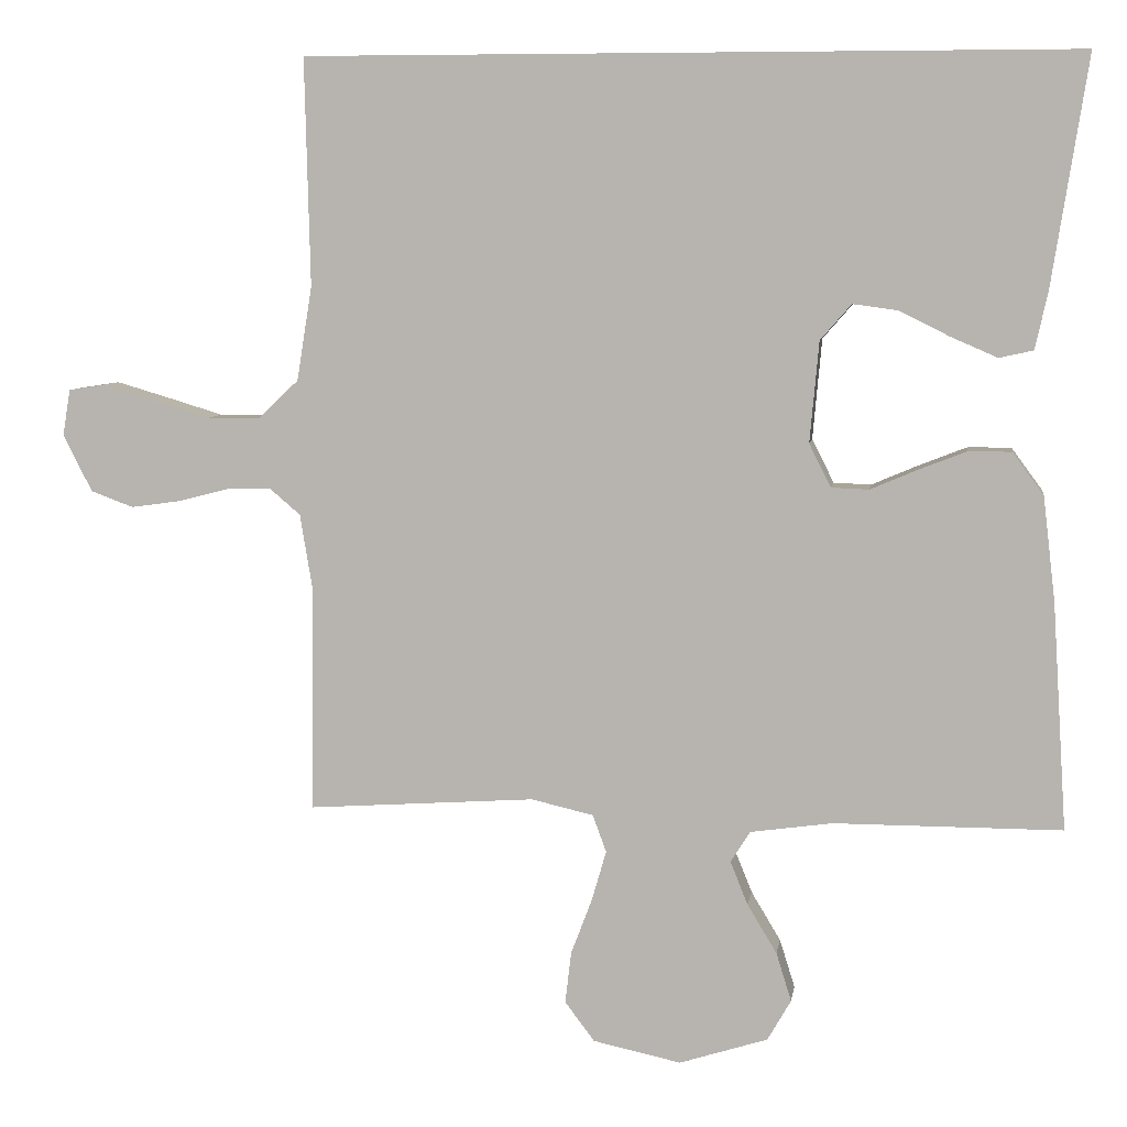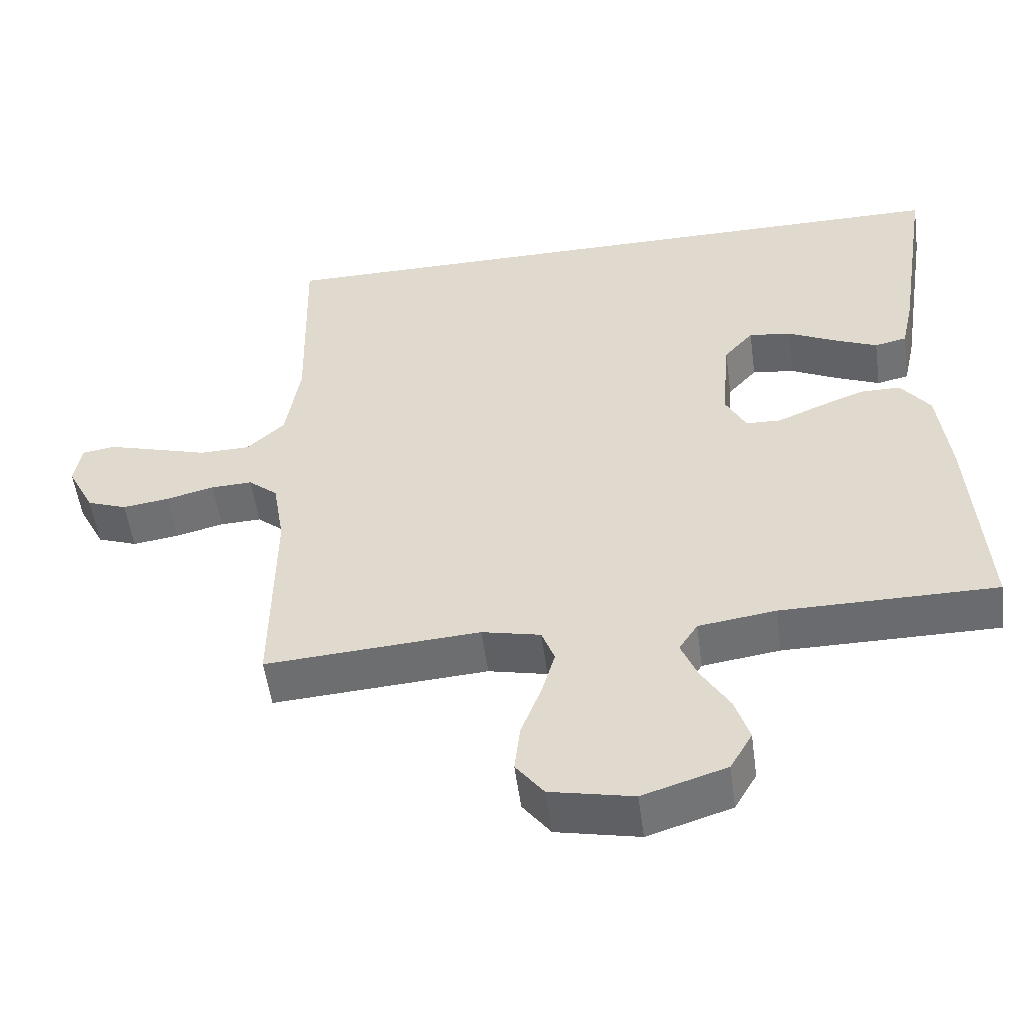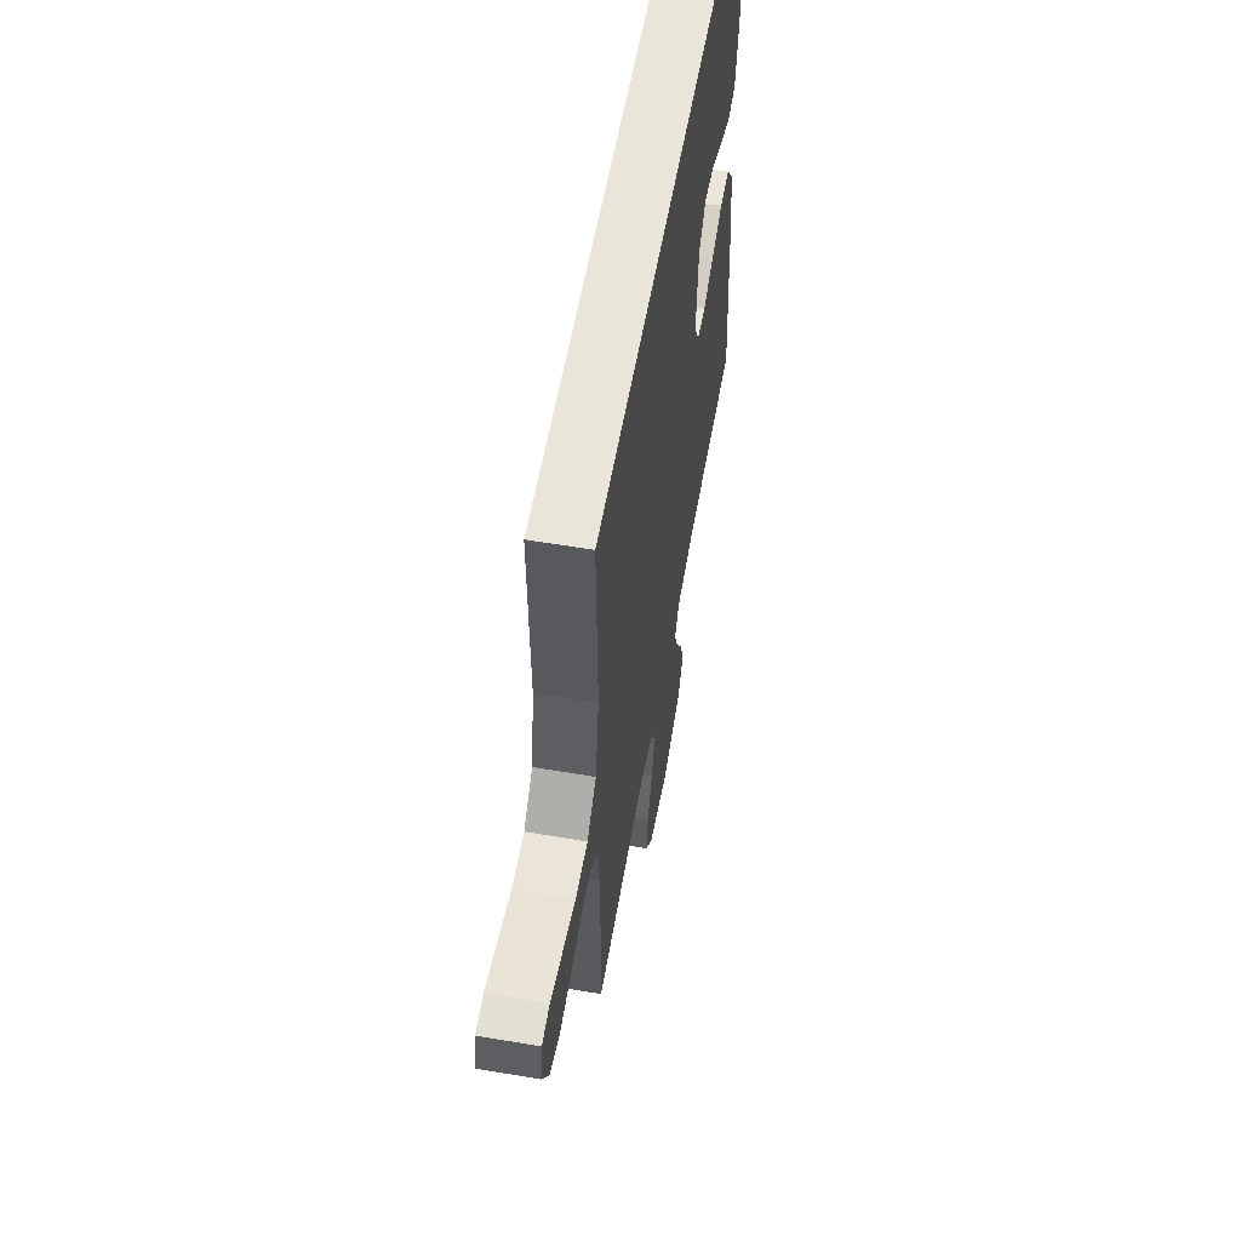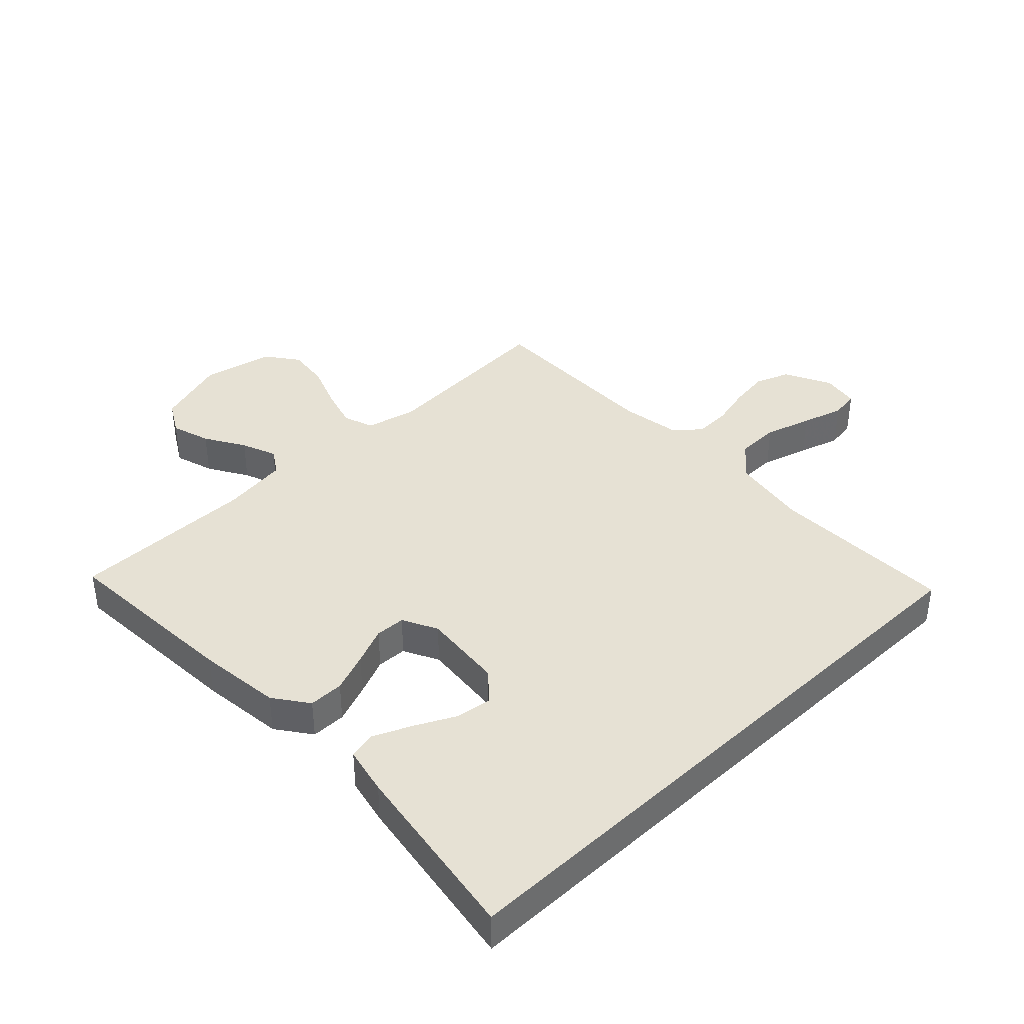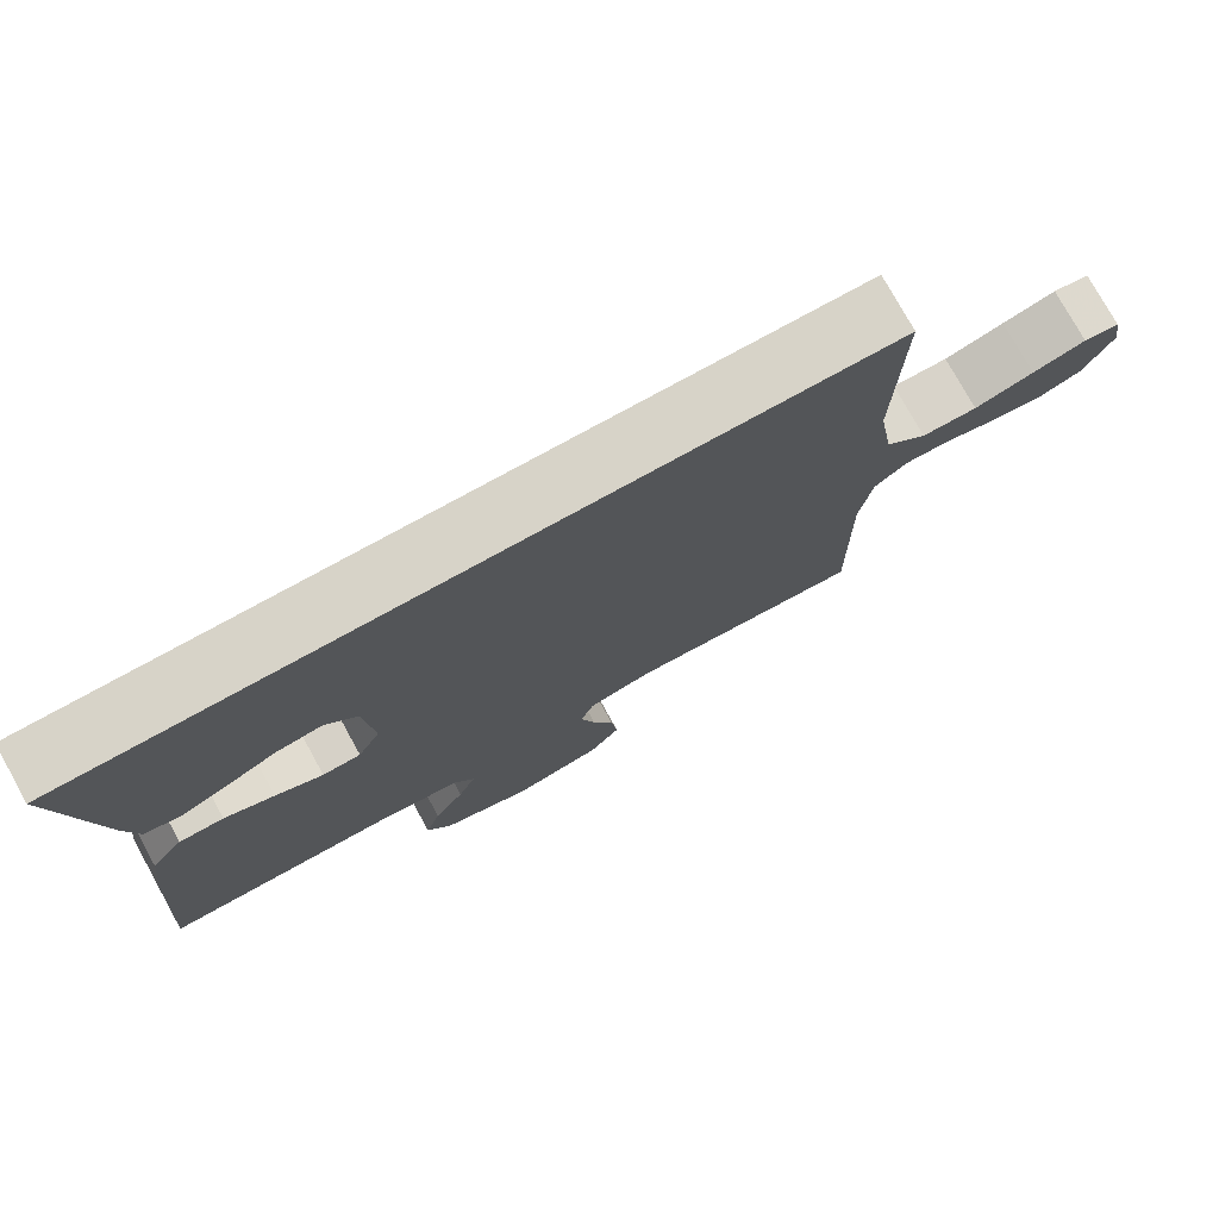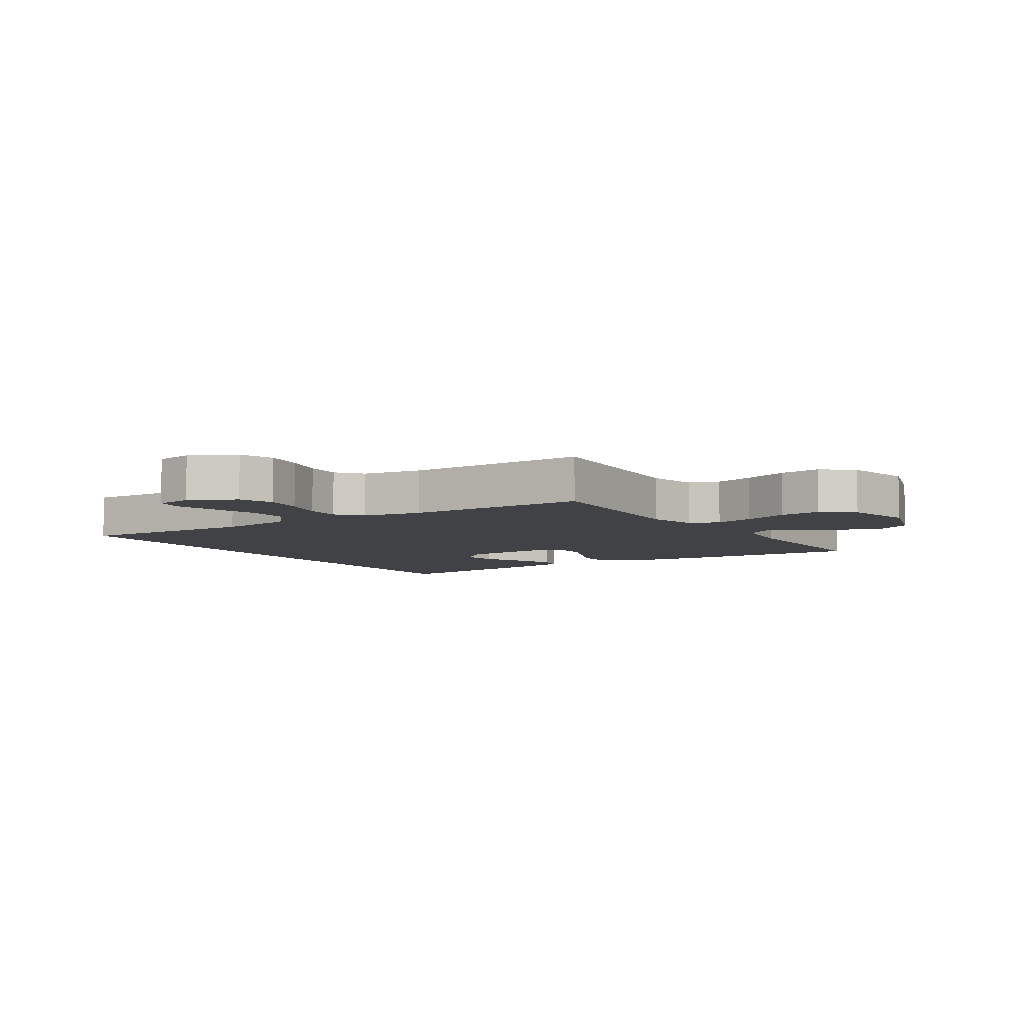
<metadata>
{"format":"obj","ext":"obj","renderer":"f3d","projection":"perspective","resolution":1024,"background":"white","views":[{"elev":6.9,"azim":-171.7,"up":"+Z"},{"elev":-53.4,"azim":-172.3,"up":"+Z"},{"elev":57.8,"azim":100.0,"up":"+Z"},{"elev":39.3,"azim":-43.6,"up":"+Y"},{"elev":76.5,"azim":-28.9,"up":"+Z"},{"elev":-6.4,"azim":122.8,"up":"+Y"}]}
</metadata>
<code>
v 0.501 0.07 0.5
v 0.494 0.07 0.2
v 0.514 0.07 0.076
v 0.567 0.07 0.026
v 0.638 0.07 0.025
v 0.714 0.07 0.048
v 0.782 0.07 0.068
v 0.828 0.07 0.061
v 0.838 0.07 0
v 0.8 0.07 -0.075
v 0.744 0.07 -0.096
v 0.679 0.07 -0.087
v 0.612 0.07 -0.07
v 0.554 0.07 -0.068
v 0.513 0.07 -0.103
v 0.497 0.07 -0.2
v 0.5 0.07 -0.5
v 0.2 0.07 -0.48
v 0.118 0.07 -0.499
v 0.1 0.07 -0.548
v 0.119 0.07 -0.614
v 0.147 0.07 -0.688
v 0.155 0.07 -0.756
v 0.116 0.07 -0.808
v 0 0.07 -0.833
v -0.117 0.07 -0.796
v -0.148 0.07 -0.742
v -0.128 0.07 -0.678
v -0.089 0.07 -0.613
v -0.066 0.07 -0.556
v -0.092 0.07 -0.515
v -0.2 0.07 -0.5
v -0.5 0.07 -0.5
v -0.481 0.07 -0.2
v -0.465 0.07 -0.064
v -0.424 0.07 -0.008
v -0.367 0.07 -0.008
v -0.303 0.07 -0.033
v -0.242 0.07 -0.059
v -0.193 0.07 -0.057
v -0.164 0.07 0
v -0.176 0.07 0.133
v -0.217 0.07 0.18
v -0.276 0.07 0.172
v -0.342 0.07 0.139
v -0.404 0.07 0.112
v -0.449 0.07 0.122
v -0.466 0.07 0.2
v -0.513 0.07 0.5
v 0.501 0 0.5
v 0.494 0 0.2
v 0.514 0 0.076
v 0.567 0 0.026
v 0.638 0 0.025
v 0.714 0 0.048
v 0.782 0 0.068
v 0.828 0 0.061
v 0.838 0 0
v 0.8 0 -0.075
v 0.744 0 -0.096
v 0.679 0 -0.087
v 0.612 0 -0.07
v 0.554 0 -0.068
v 0.513 0 -0.103
v 0.497 0 -0.2
v 0.5 0 -0.5
v 0.2 0 -0.48
v 0.118 0 -0.499
v 0.1 0 -0.548
v 0.119 0 -0.614
v 0.147 0 -0.688
v 0.155 0 -0.756
v 0.116 0 -0.808
v 0 0 -0.833
v -0.117 0 -0.796
v -0.148 0 -0.742
v -0.128 0 -0.678
v -0.089 0 -0.613
v -0.066 0 -0.556
v -0.092 0 -0.515
v -0.2 0 -0.5
v -0.5 0 -0.5
v -0.481 0 -0.2
v -0.465 0 -0.064
v -0.424 0 -0.008
v -0.367 0 -0.008
v -0.303 0 -0.033
v -0.242 0 -0.059
v -0.193 0 -0.057
v -0.164 0 0
v -0.176 0 0.133
v -0.217 0 0.18
v -0.276 0 0.172
v -0.342 0 0.139
v -0.404 0 0.112
v -0.449 0 0.122
v -0.466 0 0.2
v -0.513 0 0.5
f 47 48 49
f 46 47 49
f 45 46 49
f 44 45 49
f 43 44 49 1
f 42 43 1 2
f 41 42 2 3
f 40 41 3 4
f 37 38 39
f 36 37 39
f 35 36 39
f 34 35 39
f 33 34 39
f 32 33 39
f 31 32 39 40
f 40 4 5
f 31 40 5
f 30 31 5
f 27 28 29
f 26 27 29
f 25 26 29
f 24 25 29
f 23 24 29
f 22 23 29
f 21 22 29
f 20 21 29 30
f 19 20 30
f 16 17 18
f 15 16 18 19
f 11 12 13
f 10 11 13
f 9 10 13
f 8 9 13
f 7 8 13
f 6 7 13
f 5 6 13
f 5 13 14
f 15 19 30 5
f 5 14 15
f 98 97 96
f 98 96 95
f 98 95 94
f 98 94 93
f 50 98 93 92
f 51 50 92 91
f 52 51 91 90
f 53 52 90 89
f 88 87 86
f 88 86 85
f 88 85 84
f 88 84 83
f 88 83 82
f 88 82 81
f 89 88 81 80
f 54 53 89
f 54 89 80
f 54 80 79
f 78 77 76
f 78 76 75
f 78 75 74
f 78 74 73
f 78 73 72
f 78 72 71
f 78 71 70
f 79 78 70 69
f 79 69 68
f 67 66 65
f 68 67 65 64
f 62 61 60
f 62 60 59
f 62 59 58
f 62 58 57
f 62 57 56
f 62 56 55
f 62 55 54
f 63 62 54
f 54 79 68 64
f 64 63 54
f 1 50 51 2
f 2 51 52 3
f 3 52 53 4
f 4 53 54 5
f 5 54 55 6
f 6 55 56 7
f 7 56 57 8
f 8 57 58 9
f 9 58 59 10
f 10 59 60 11
f 11 60 61 12
f 12 61 62 13
f 13 62 63 14
f 14 63 64 15
f 15 64 65 16
f 16 65 66 17
f 17 66 67 18
f 18 67 68 19
f 19 68 69 20
f 20 69 70 21
f 21 70 71 22
f 22 71 72 23
f 23 72 73 24
f 24 73 74 25
f 25 74 75 26
f 26 75 76 27
f 27 76 77 28
f 28 77 78 29
f 29 78 79 30
f 30 79 80 31
f 31 80 81 32
f 32 81 82 33
f 33 82 83 34
f 34 83 84 35
f 35 84 85 36
f 36 85 86 37
f 37 86 87 38
f 38 87 88 39
f 39 88 89 40
f 40 89 90 41
f 41 90 91 42
f 42 91 92 43
f 43 92 93 44
f 44 93 94 45
f 45 94 95 46
f 46 95 96 47
f 47 96 97 48
f 48 97 98 49
f 49 98 50 1

</code>
